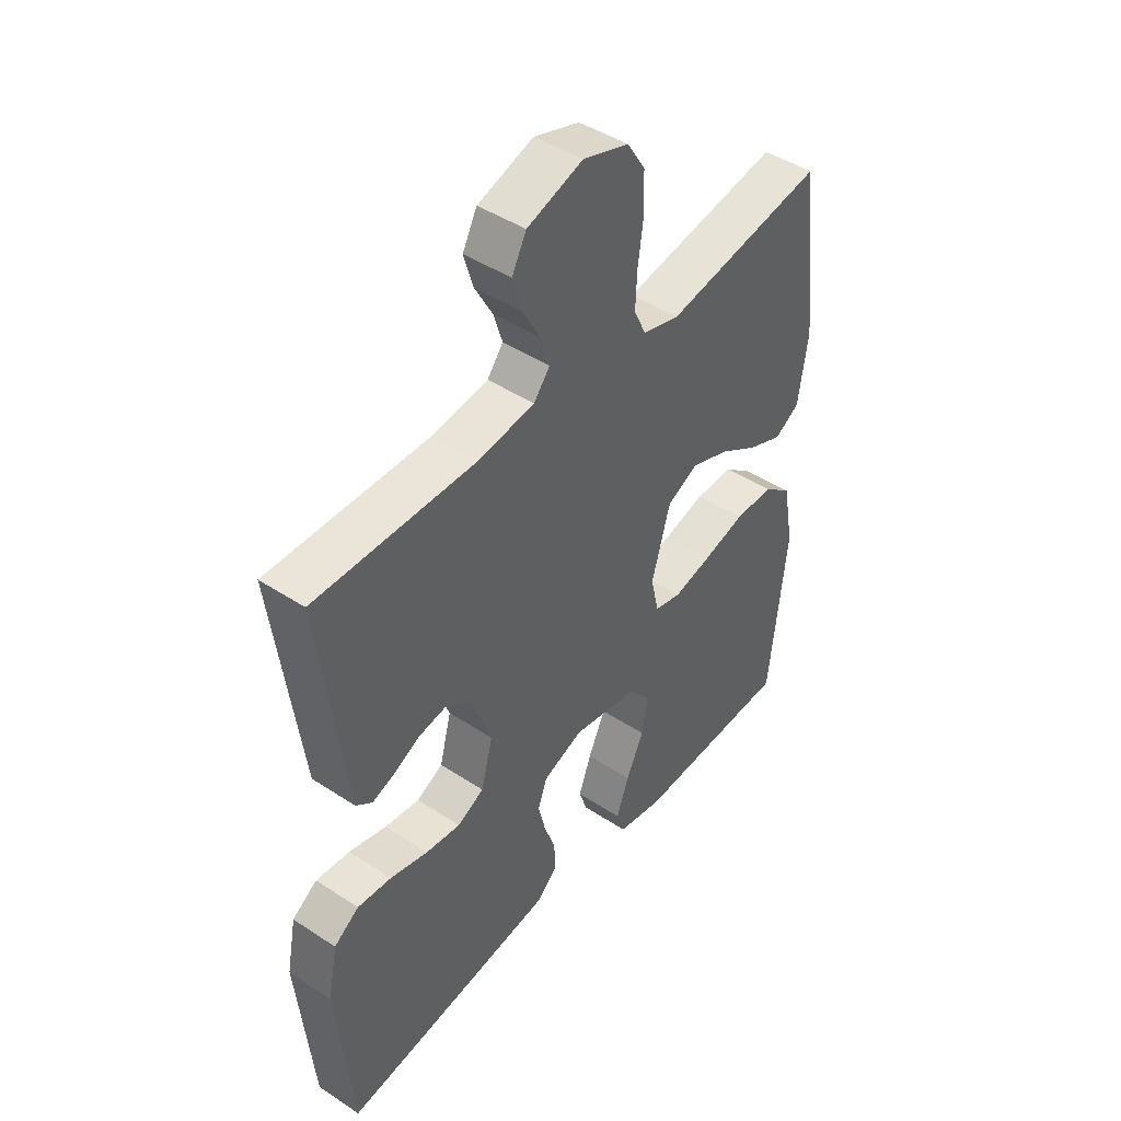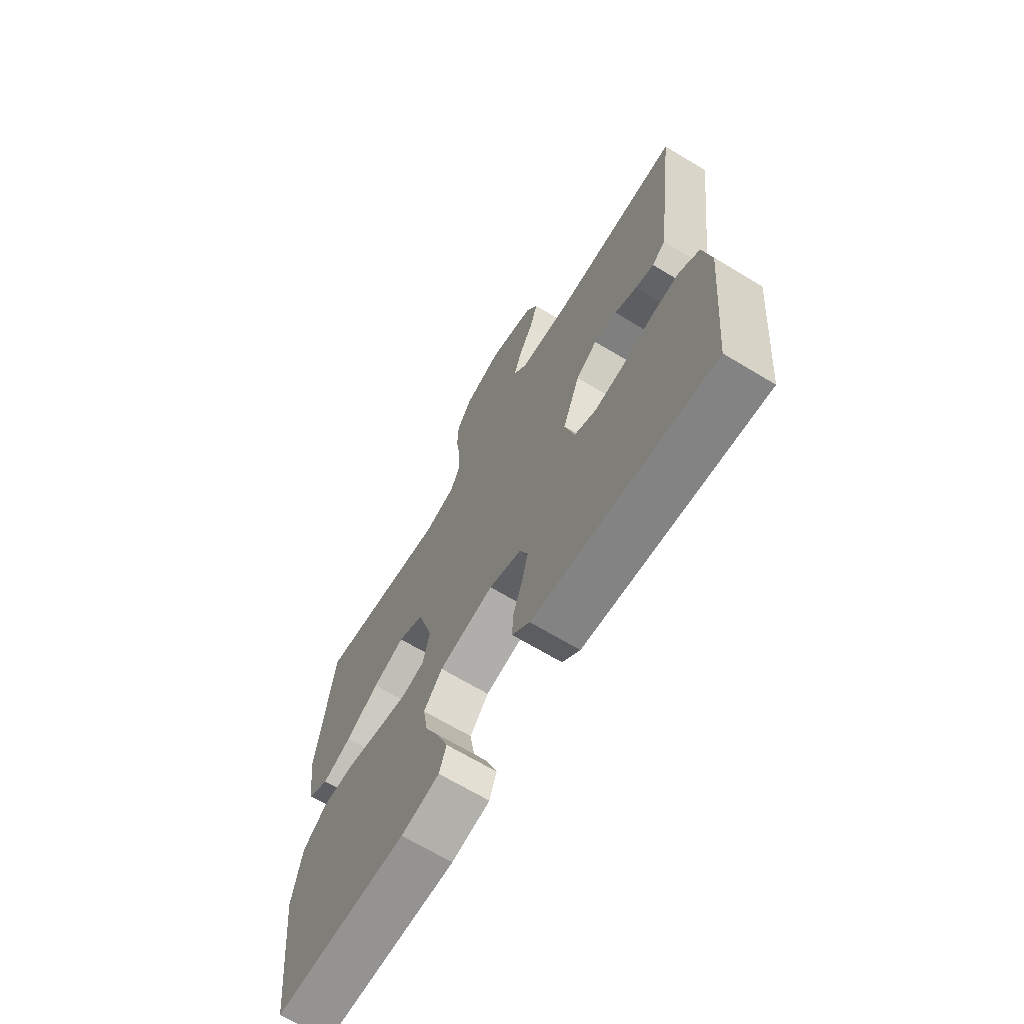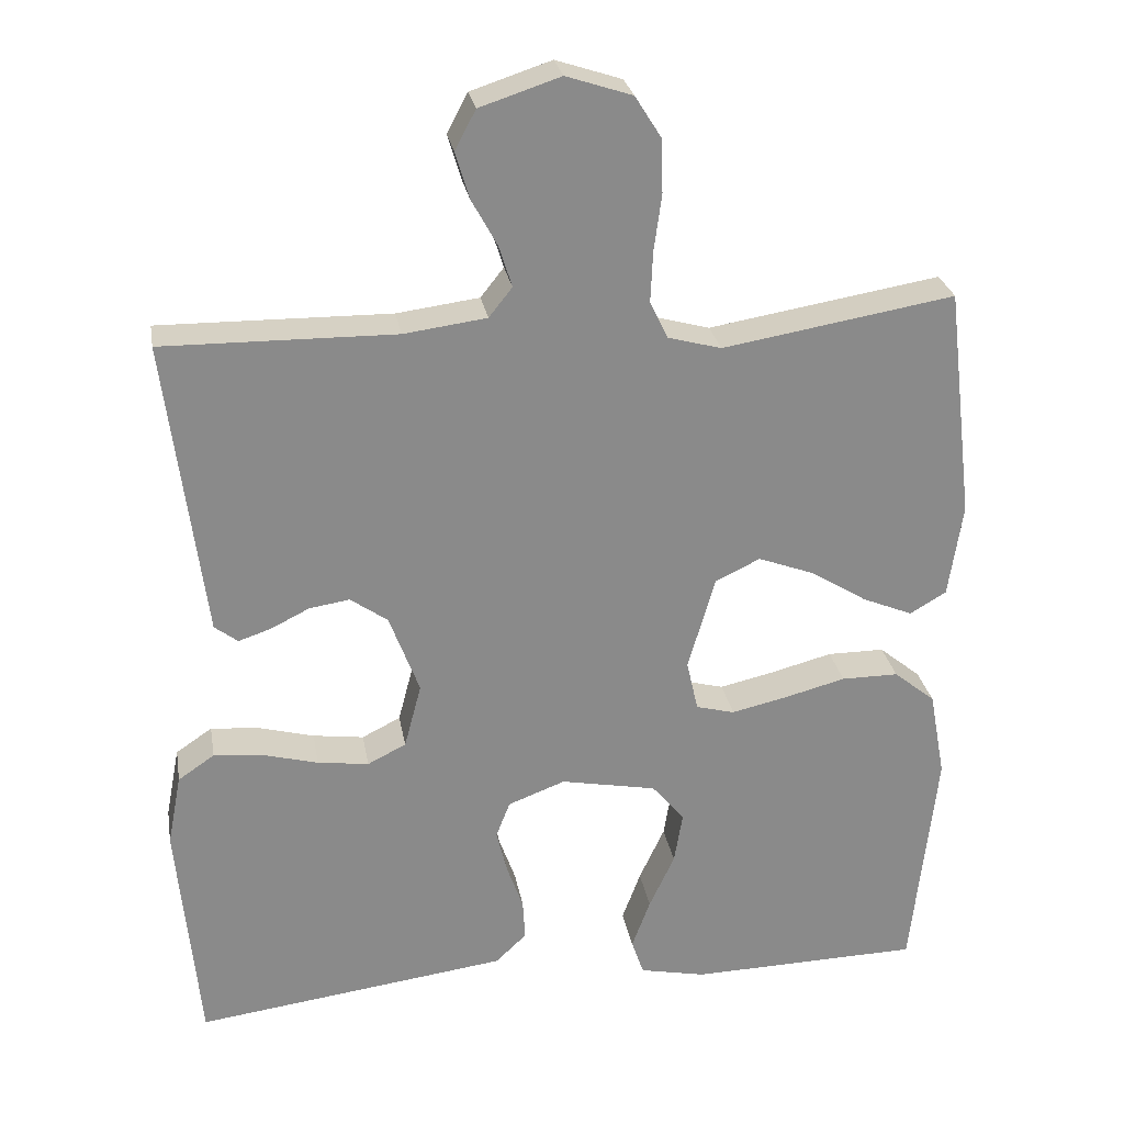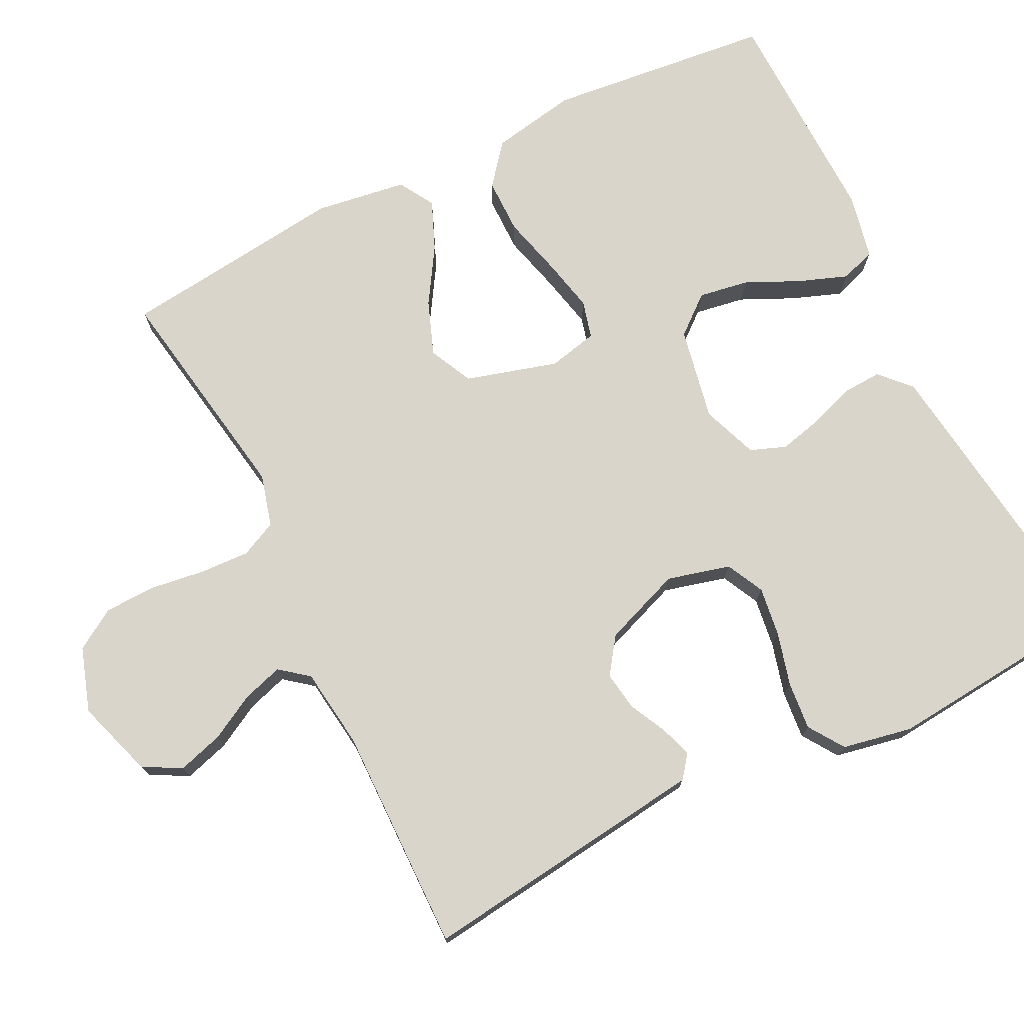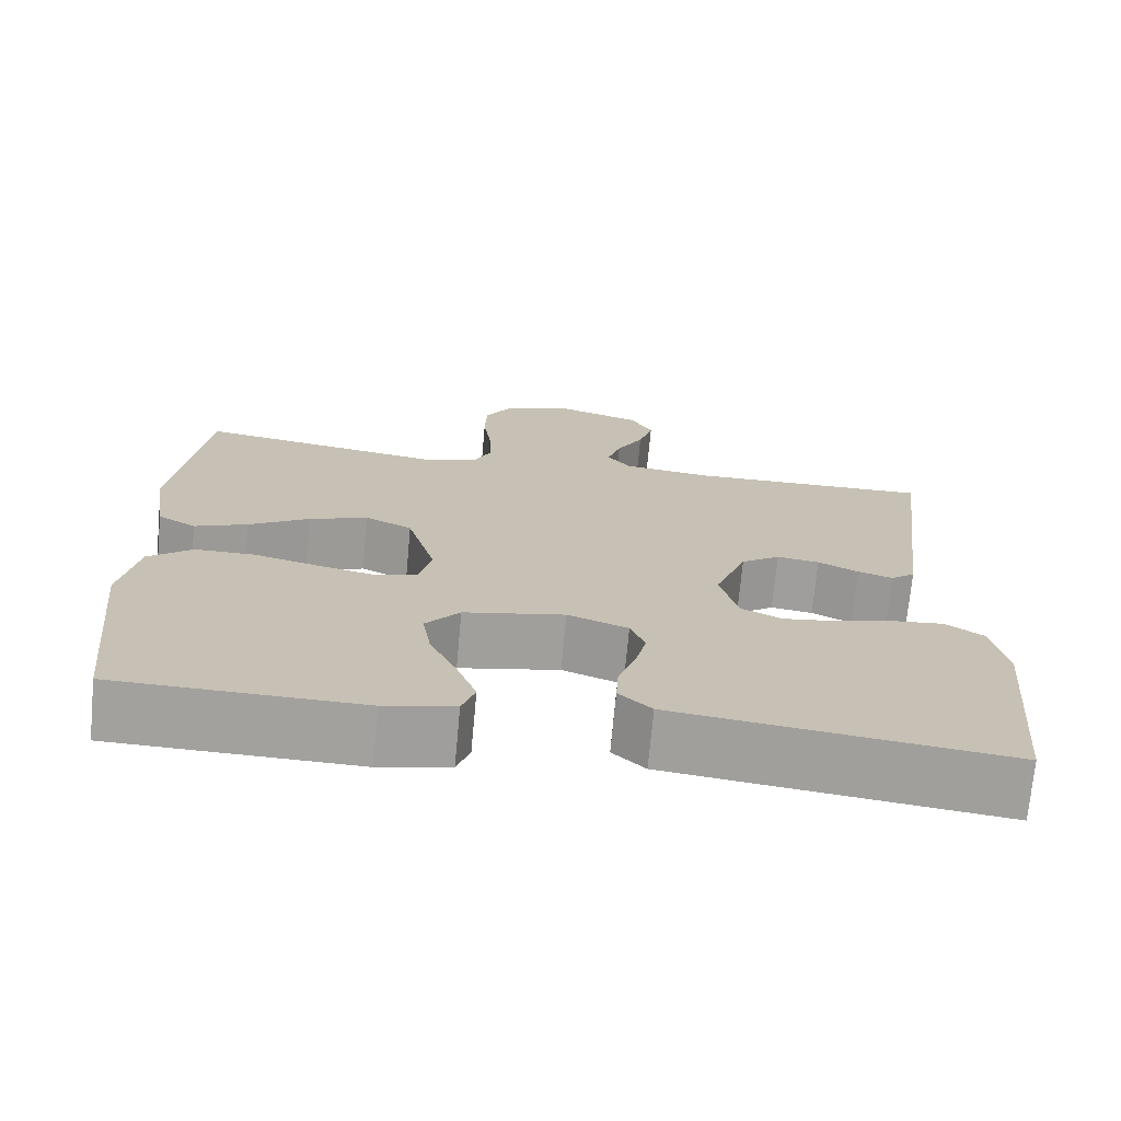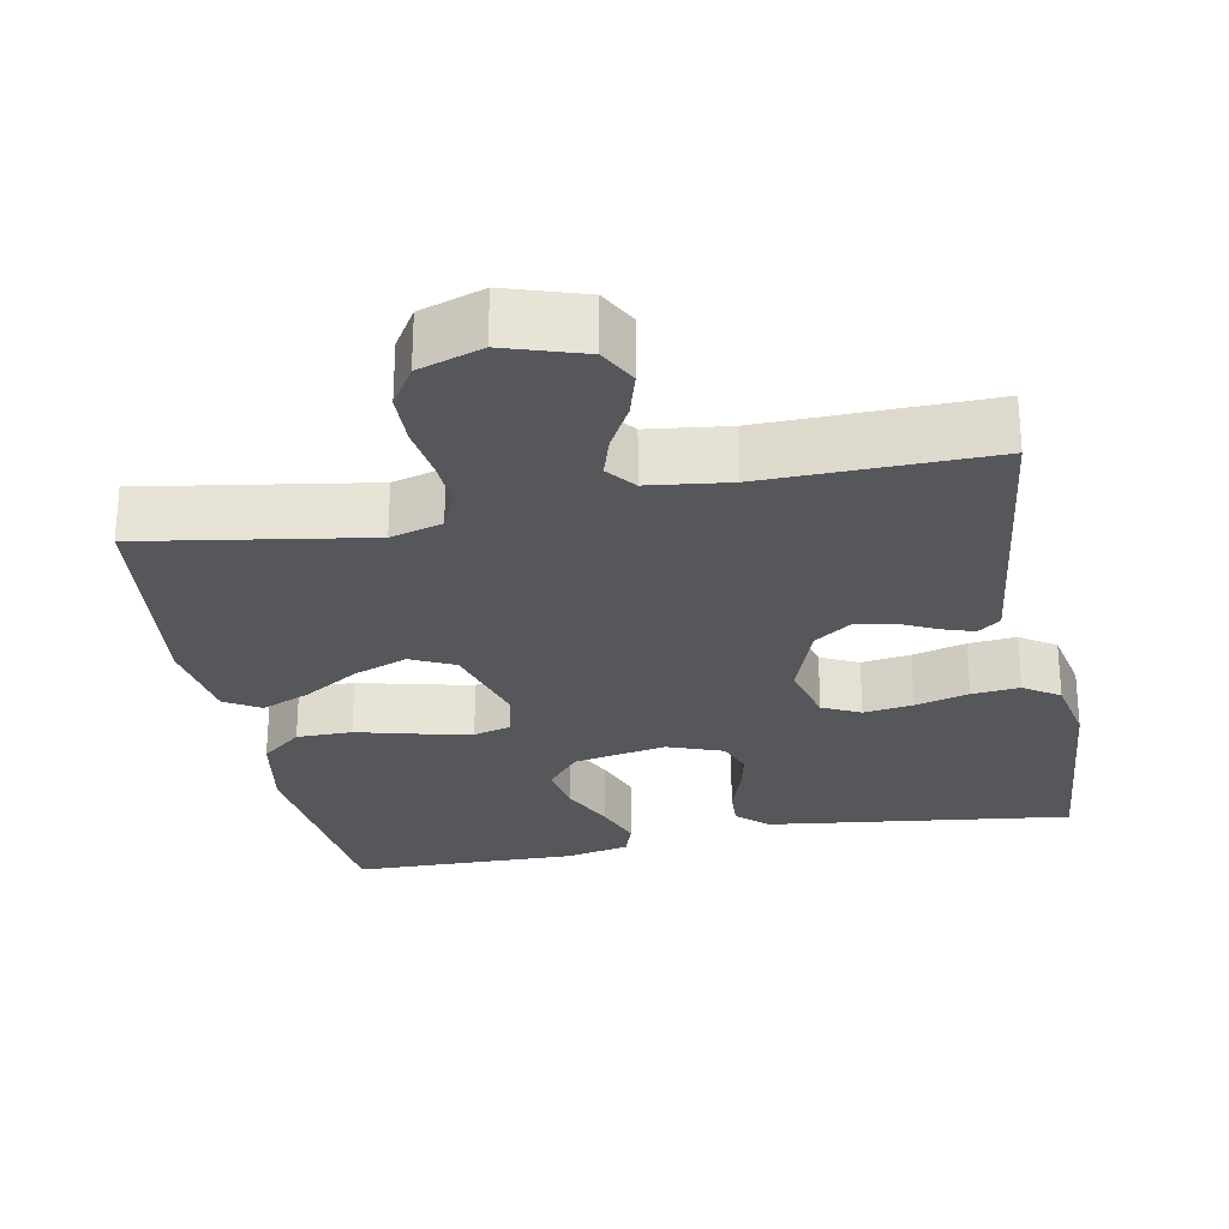
<metadata>
{"format":"obj","ext":"obj","renderer":"f3d","projection":"perspective","resolution":1024,"background":"white","views":[{"elev":45.0,"azim":127.3,"up":"+Z"},{"elev":-68.0,"azim":58.9,"up":"+Z"},{"elev":26.9,"azim":170.2,"up":"+Z"},{"elev":74.5,"azim":63.6,"up":"+Y"},{"elev":-72.0,"azim":-5.3,"up":"+Z"},{"elev":-27.0,"azim":11.2,"up":"+Y"}]}
</metadata>
<code>
v -0.5 0.07 0.5
v -0.2 0.07 0.45
v -0.131 0.07 0.469
v -0.108 0.07 0.517
v -0.111 0.07 0.583
v -0.121 0.07 0.656
v -0.119 0.07 0.725
v -0.085 0.07 0.779
v 0 0.07 0.807
v 0.104 0.07 0.773
v 0.131 0.07 0.722
v 0.113 0.07 0.662
v 0.08 0.07 0.602
v 0.063 0.07 0.548
v 0.093 0.07 0.51
v 0.2 0.07 0.496
v 0.5 0.07 0.5
v 0.462 0.07 0.2
v 0.451 0.07 0.114
v 0.421 0.07 0.091
v 0.379 0.07 0.105
v 0.329 0.07 0.13
v 0.277 0.07 0.138
v 0.229 0.07 0.104
v 0.19 0.07 0
v 0.212 0.07 -0.084
v 0.262 0.07 -0.109
v 0.328 0.07 -0.1
v 0.399 0.07 -0.081
v 0.463 0.07 -0.075
v 0.51 0.07 -0.107
v 0.528 0.07 -0.2
v 0.5 0.07 -0.5
v 0.2 0.07 -0.461
v 0.094 0.07 -0.447
v 0.054 0.07 -0.409
v 0.057 0.07 -0.356
v 0.078 0.07 -0.297
v 0.092 0.07 -0.239
v 0.074 0.07 -0.192
v 0 0.07 -0.164
v -0.124 0.07 -0.188
v -0.166 0.07 -0.239
v -0.155 0.07 -0.306
v -0.122 0.07 -0.377
v -0.098 0.07 -0.442
v -0.114 0.07 -0.489
v -0.2 0.07 -0.507
v -0.5 0.07 -0.5
v -0.532 0.07 -0.2
v -0.511 0.07 -0.086
v -0.457 0.07 -0.042
v -0.383 0.07 -0.042
v -0.303 0.07 -0.063
v -0.232 0.07 -0.079
v -0.182 0.07 -0.066
v -0.167 0.07 0
v -0.202 0.07 0.122
v -0.26 0.07 0.15
v -0.332 0.07 0.123
v -0.406 0.07 0.077
v -0.471 0.07 0.05
v -0.518 0.07 0.078
v -0.536 0.07 0.2
v -0.5 0 0.5
v -0.2 0 0.45
v -0.131 0 0.469
v -0.108 0 0.517
v -0.111 0 0.583
v -0.121 0 0.656
v -0.119 0 0.725
v -0.085 0 0.779
v 0 0 0.807
v 0.104 0 0.773
v 0.131 0 0.722
v 0.113 0 0.662
v 0.08 0 0.602
v 0.063 0 0.548
v 0.093 0 0.51
v 0.2 0 0.496
v 0.5 0 0.5
v 0.462 0 0.2
v 0.451 0 0.114
v 0.421 0 0.091
v 0.379 0 0.105
v 0.329 0 0.13
v 0.277 0 0.138
v 0.229 0 0.104
v 0.19 0 0
v 0.212 0 -0.084
v 0.262 0 -0.109
v 0.328 0 -0.1
v 0.399 0 -0.081
v 0.463 0 -0.075
v 0.51 0 -0.107
v 0.528 0 -0.2
v 0.5 0 -0.5
v 0.2 0 -0.461
v 0.094 0 -0.447
v 0.054 0 -0.409
v 0.057 0 -0.356
v 0.078 0 -0.297
v 0.092 0 -0.239
v 0.074 0 -0.192
v 0 0 -0.164
v -0.124 0 -0.188
v -0.166 0 -0.239
v -0.155 0 -0.306
v -0.122 0 -0.377
v -0.098 0 -0.442
v -0.114 0 -0.489
v -0.2 0 -0.507
v -0.5 0 -0.5
v -0.532 0 -0.2
v -0.511 0 -0.086
v -0.457 0 -0.042
v -0.383 0 -0.042
v -0.303 0 -0.063
v -0.232 0 -0.079
v -0.182 0 -0.066
v -0.167 0 0
v -0.202 0 0.122
v -0.26 0 0.15
v -0.332 0 0.123
v -0.406 0 0.077
v -0.471 0 0.05
v -0.518 0 0.078
v -0.536 0 0.2
f 63 64 1 2
f 60 61 62 63
f 59 60 63 2
f 58 59 2 3
f 57 58 3 4
f 51 52 53 54
f 51 54 55
f 50 51 55
f 49 50 55 56
f 44 45 46 47
f 44 47 48 49
f 35 36 37 38
f 35 38 39
f 34 35 39
f 33 34 39 40
f 31 32 33 40
f 28 29 30 31
f 27 28 31 40
f 19 20 21 22
f 19 22 23
f 16 17 18 19
f 15 16 19 23
f 14 15 23 24
f 10 11 12 13
f 10 13 14
f 9 10 14
f 8 9 14
f 5 6 7 8
f 4 5 8 14
f 57 4 14 24
f 43 44 49
f 42 43 49 56
f 41 42 56 57
f 26 27 40 41
f 25 26 41 57
f 24 25 57
f 66 65 128 127
f 127 126 125 124
f 66 127 124 123
f 67 66 123 122
f 68 67 122 121
f 118 117 116 115
f 119 118 115
f 119 115 114
f 120 119 114 113
f 111 110 109 108
f 113 112 111 108
f 102 101 100 99
f 103 102 99
f 103 99 98
f 104 103 98 97
f 104 97 96 95
f 95 94 93 92
f 104 95 92 91
f 86 85 84 83
f 87 86 83
f 83 82 81 80
f 87 83 80 79
f 88 87 79 78
f 77 76 75 74
f 78 77 74
f 78 74 73
f 78 73 72
f 72 71 70 69
f 78 72 69 68
f 88 78 68 121
f 113 108 107
f 120 113 107 106
f 121 120 106 105
f 105 104 91 90
f 121 105 90 89
f 121 89 88
f 1 65 66 2
f 2 66 67 3
f 3 67 68 4
f 4 68 69 5
f 5 69 70 6
f 6 70 71 7
f 7 71 72 8
f 8 72 73 9
f 9 73 74 10
f 10 74 75 11
f 11 75 76 12
f 12 76 77 13
f 13 77 78 14
f 14 78 79 15
f 15 79 80 16
f 16 80 81 17
f 17 81 82 18
f 18 82 83 19
f 19 83 84 20
f 20 84 85 21
f 21 85 86 22
f 22 86 87 23
f 23 87 88 24
f 24 88 89 25
f 25 89 90 26
f 26 90 91 27
f 27 91 92 28
f 28 92 93 29
f 29 93 94 30
f 30 94 95 31
f 31 95 96 32
f 32 96 97 33
f 33 97 98 34
f 34 98 99 35
f 35 99 100 36
f 36 100 101 37
f 37 101 102 38
f 38 102 103 39
f 39 103 104 40
f 40 104 105 41
f 41 105 106 42
f 42 106 107 43
f 43 107 108 44
f 44 108 109 45
f 45 109 110 46
f 46 110 111 47
f 47 111 112 48
f 48 112 113 49
f 49 113 114 50
f 50 114 115 51
f 51 115 116 52
f 52 116 117 53
f 53 117 118 54
f 54 118 119 55
f 55 119 120 56
f 56 120 121 57
f 57 121 122 58
f 58 122 123 59
f 59 123 124 60
f 60 124 125 61
f 61 125 126 62
f 62 126 127 63
f 63 127 128 64
f 64 128 65 1

</code>
